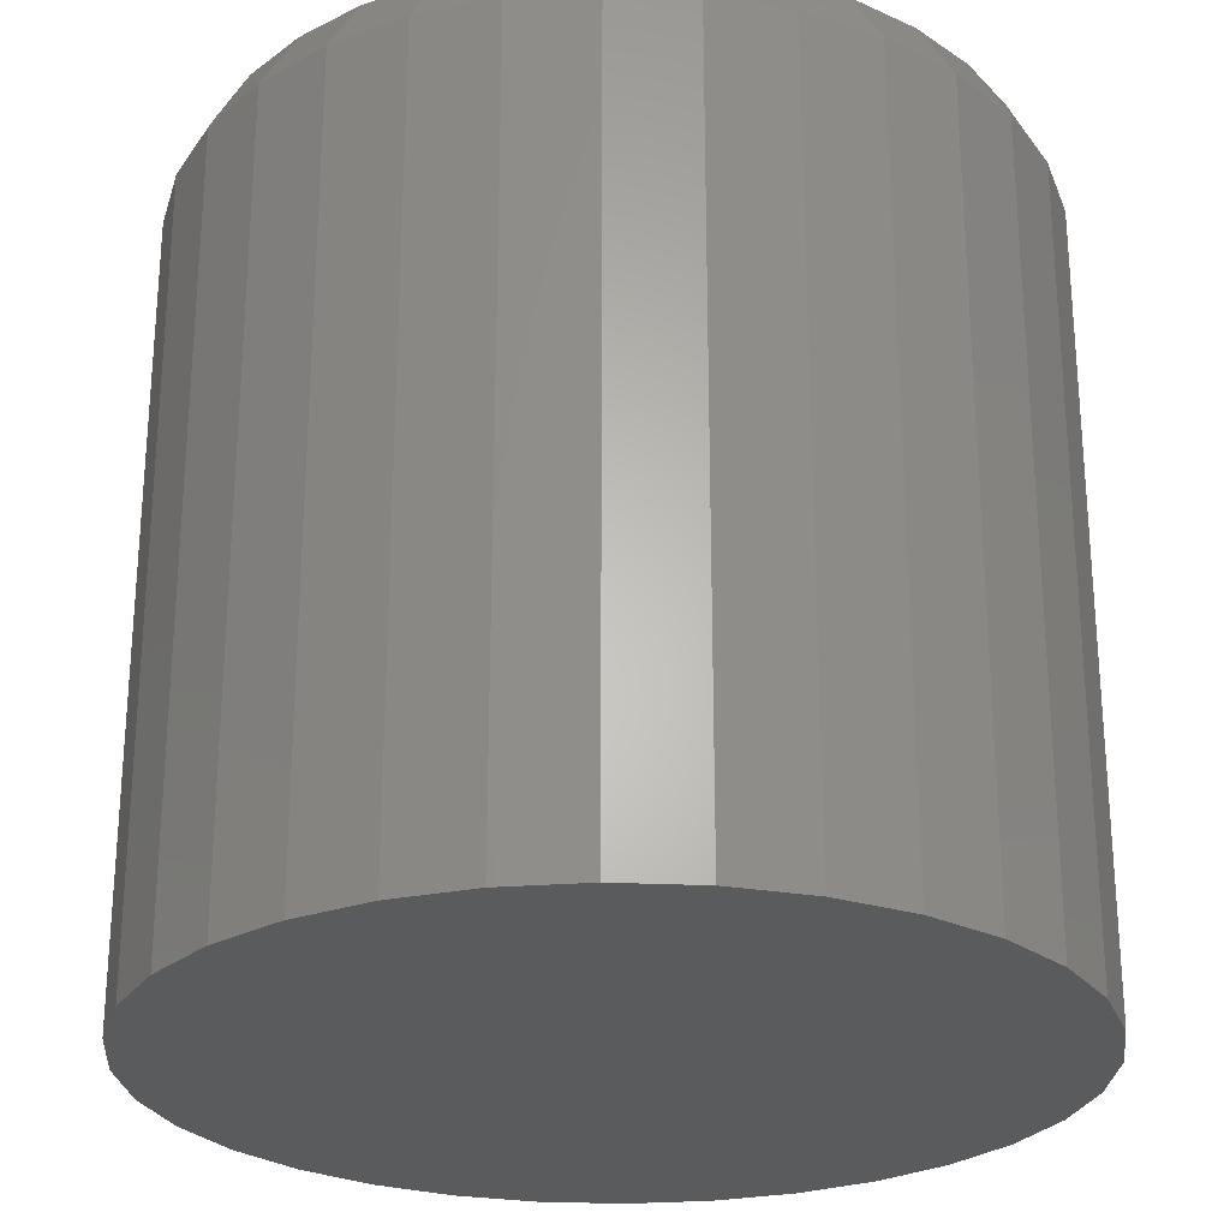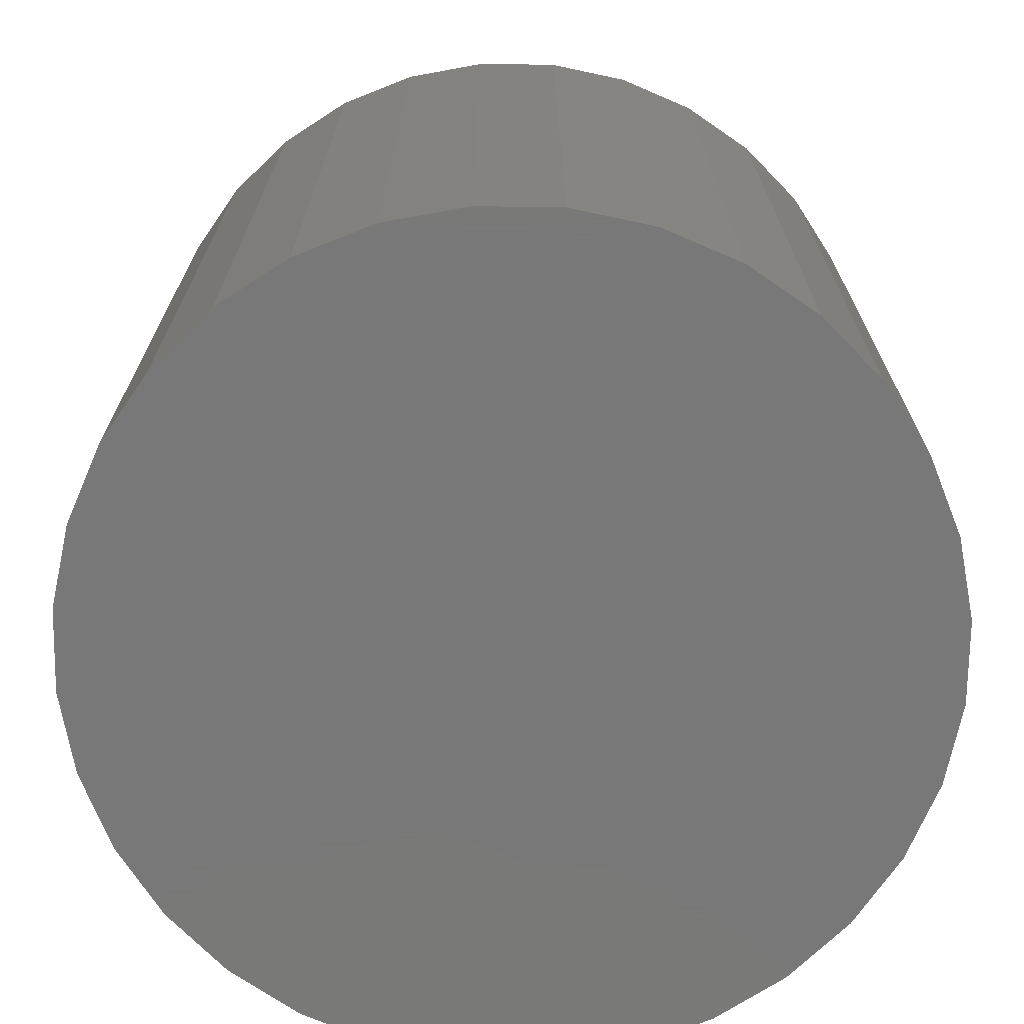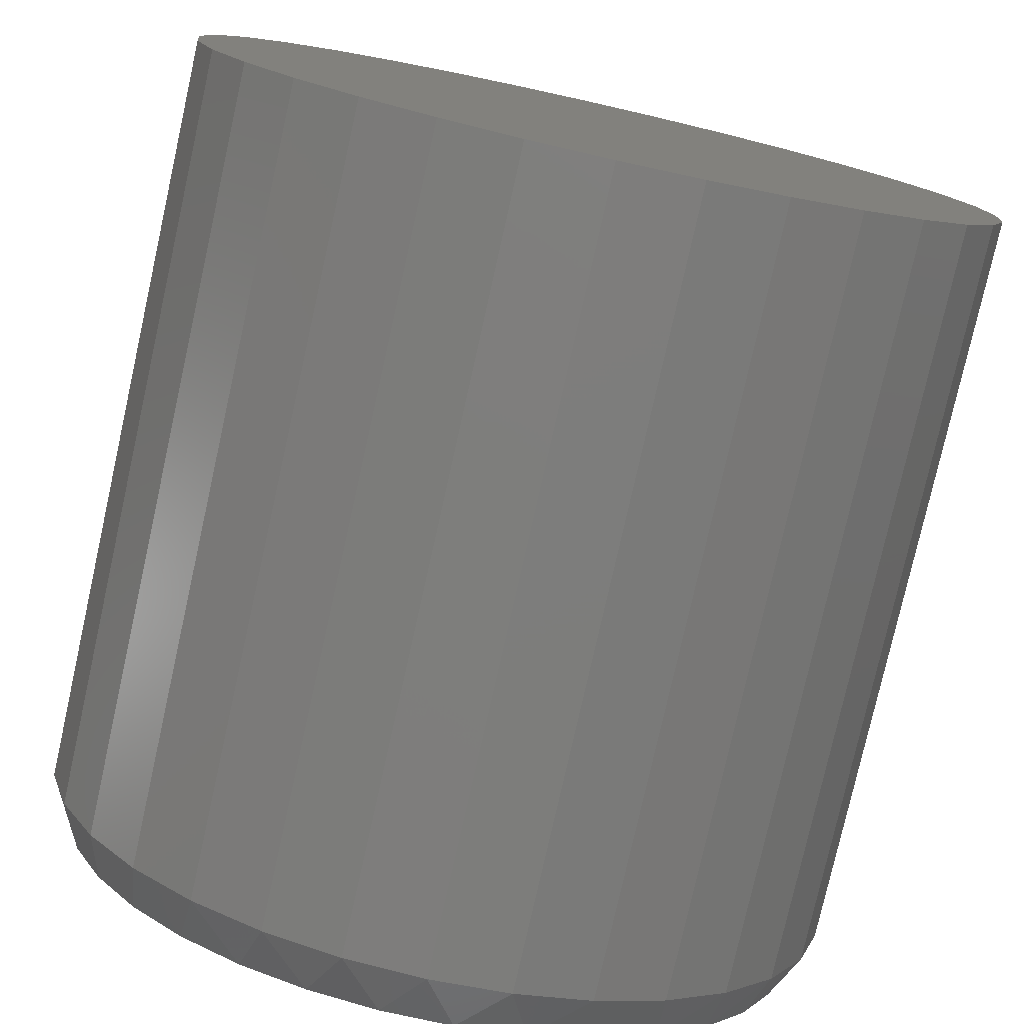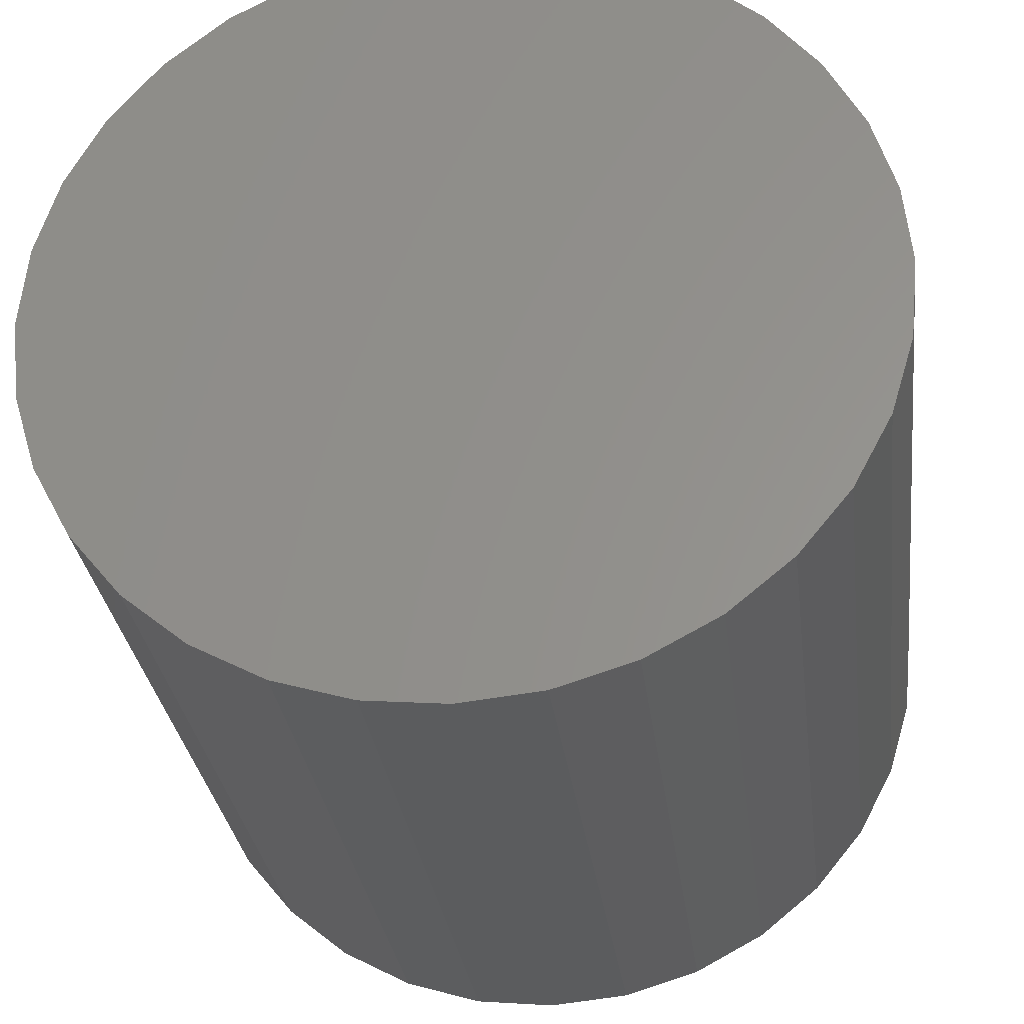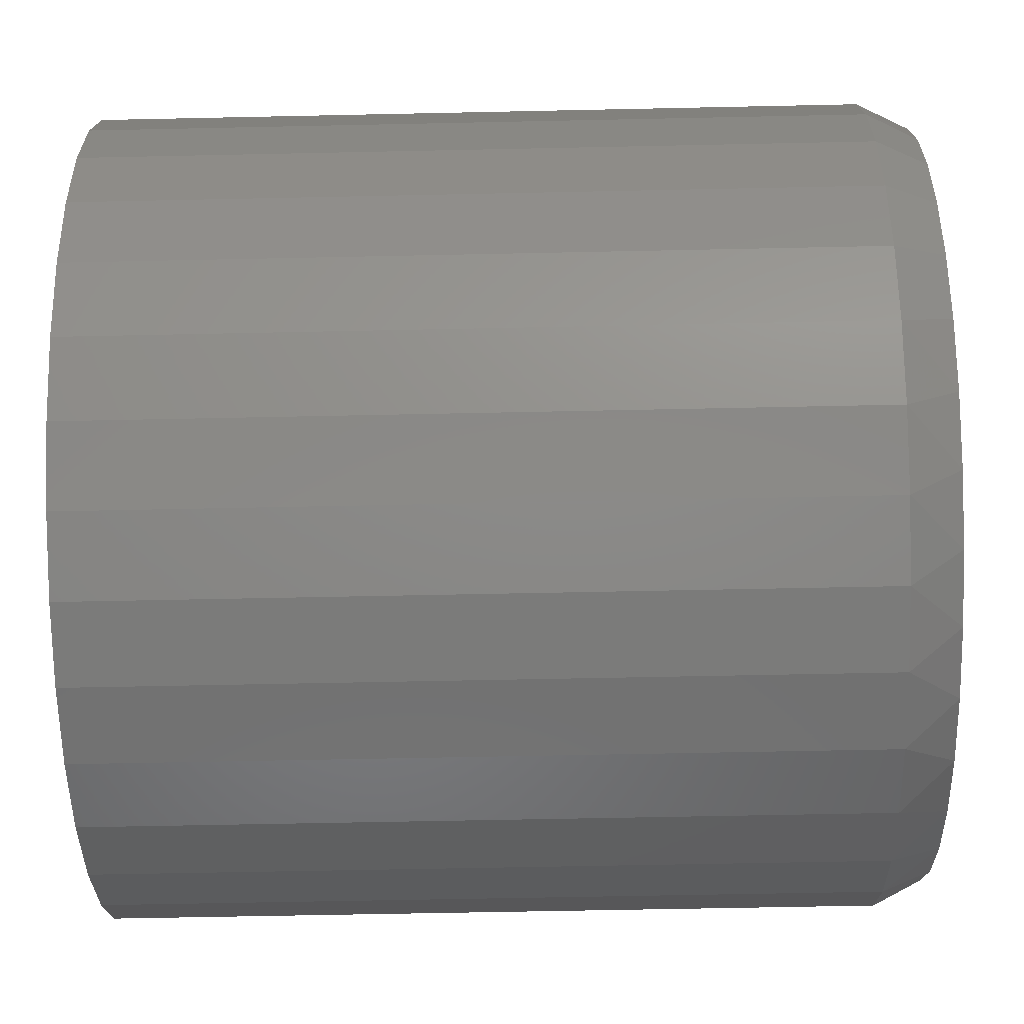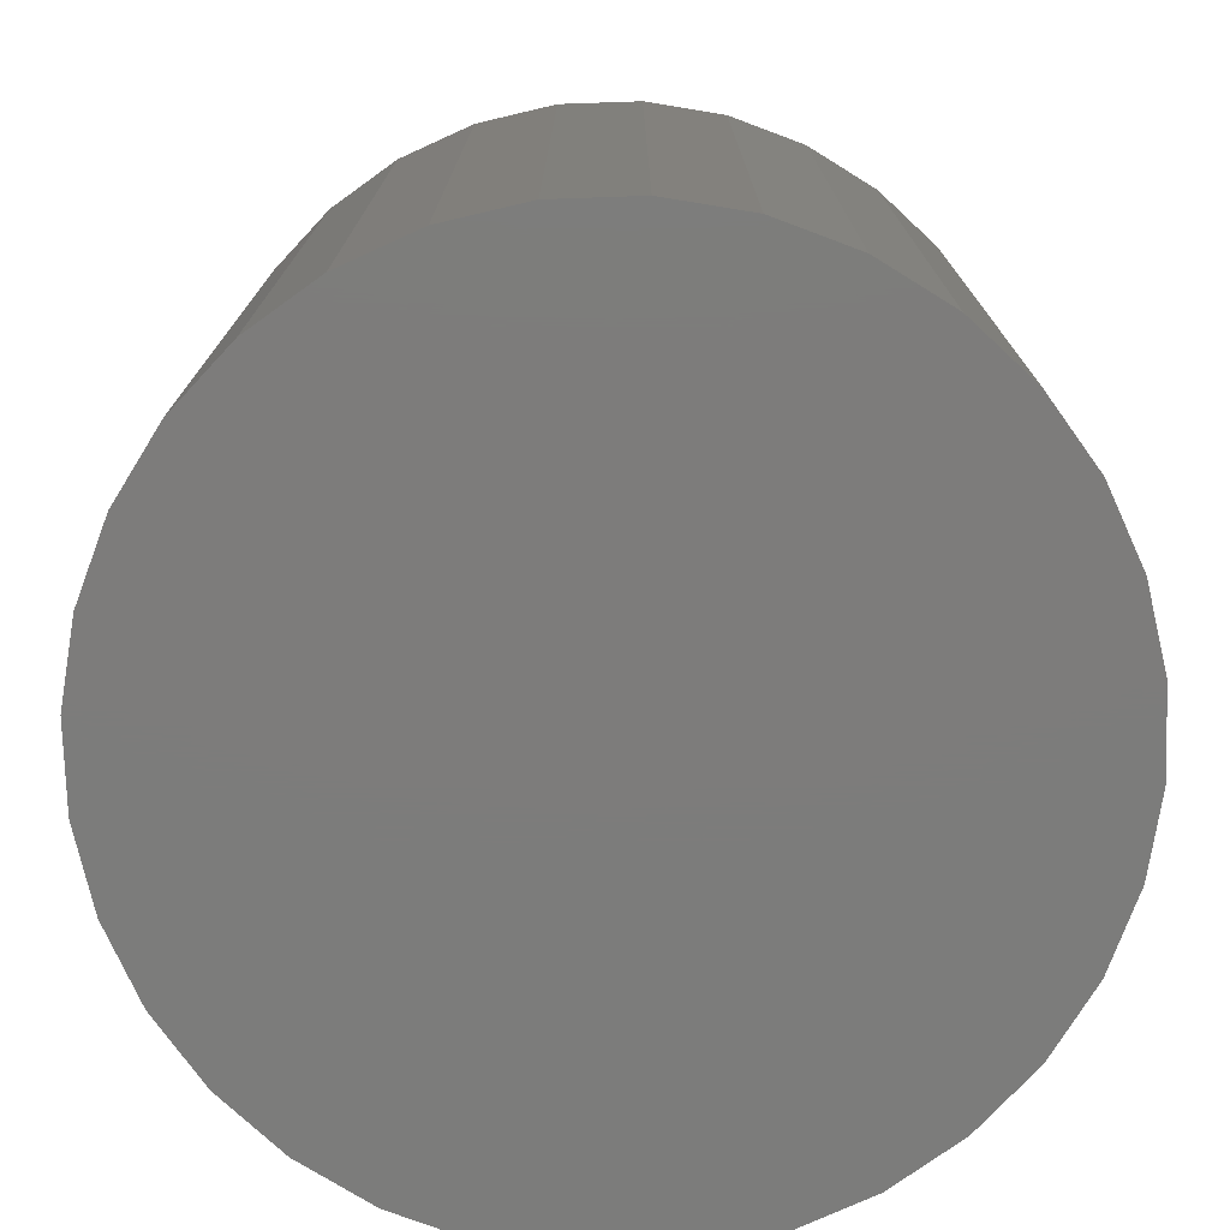
<metadata>
{"format":"stl","ext":"stl","renderer":"f3d","projection":"perspective","resolution":1024,"background":"white","views":[{"elev":-26.0,"azim":91.4,"up":"+Y"},{"elev":-71.4,"azim":94.8,"up":"+Y"},{"elev":-77.7,"azim":-12.6,"up":"+Z"},{"elev":-29.5,"azim":7.0,"up":"+Z"},{"elev":-57.4,"azim":91.3,"up":"+Z"},{"elev":-75.8,"azim":75.1,"up":"+Y"}]}
</metadata>
<code>
# stl→obj: 98 verts, 192 faces
v 0.3386 1.482e-16 0.1179
v 0.3601 1.508e-16 0.1219
v 0.382 1.533e-16 0.1219
v 0.4035 1.554e-16 0.1179
v 0.3182 1.455e-16 0.11
v 0.4239 1.573e-16 0.11
v 0.2996 1.428e-16 0.09851
v 0.4425 1.587e-16 0.09852
v 0.4239 1.455e-16 -0.1021
v 0.3182 1.337e-16 -0.1021
v 0.4425 1.482e-16 -0.09062
v 0.3386 1.356e-16 -0.11
v 0.4035 1.428e-16 -0.11
v 0.3601 1.377e-16 -0.1141
v 0.382 1.402e-16 -0.1141
v 0.2996 1.323e-16 -0.09062
v 0.2835 1.313e-16 -0.07589
v 0.4586 1.508e-16 -0.07589
v 0.2703 1.308e-16 -0.05844
v 0.4718 1.532e-16 -0.05844
v 0.2606 1.309e-16 -0.03886
v 0.4816 1.554e-16 -0.03886
v 0.2546 1.314e-16 -0.01783
v 0.4875 1.572e-16 -0.01783
v 0.2525 1.323e-16 0.003946
v 0.4896 1.587e-16 0.003947
v 0.2546 1.338e-16 0.02572
v 0.4875 1.596e-16 0.02572
v 0.2606 1.356e-16 0.04675
v 0.4816 1.601e-16 0.04676
v 0.2703 1.378e-16 0.06633
v 0.4718 1.601e-16 0.06633
v 0.2835 1.402e-16 0.08378
v 0.4586 1.597e-16 0.08378
v 0.4974 -0.01562 0.003947
v 0.4974 -0.25 0.003947
v 0.4949 -0.01562 -0.0207
v 0.4949 -0.25 -0.0207
v 0.4878 -0.01562 -0.04439
v 0.4878 -0.25 -0.04439
v 0.4761 -0.01562 -0.06623
v 0.4761 -0.25 -0.06623
v 0.4604 -0.01562 -0.08537
v 0.4604 -0.25 -0.08537
v 0.4412 -0.01562 -0.1011
v 0.4412 -0.25 -0.1011
v 0.4194 -0.01562 -0.1128
v 0.4194 -0.25 -0.1128
v 0.3957 -0.01562 -0.1199
v 0.3957 -0.25 -0.1199
v 0.3711 -0.01562 -0.1224
v 0.3711 -0.25 -0.1224
v 0.3464 -0.01562 -0.1199
v 0.3464 -0.25 -0.1199
v 0.3227 -0.01562 -0.1128
v 0.3227 -0.25 -0.1128
v 0.3009 -0.01562 -0.1011
v 0.3009 -0.25 -0.1011
v 0.2817 -0.01562 -0.08537
v 0.2817 -0.25 -0.08537
v 0.266 -0.01562 -0.06623
v 0.266 -0.25 -0.06623
v 0.2544 -0.01562 -0.04439
v 0.2544 -0.25 -0.04439
v 0.2472 -0.01562 -0.0207
v 0.2472 -0.25 -0.0207
v 0.2447 -0.01562 0.003947
v 0.2447 -0.25 0.003947
v 0.2472 -0.01562 0.02859
v 0.2472 -0.25 0.02859
v 0.2544 -0.01562 0.05229
v 0.2544 -0.25 0.05229
v 0.266 -0.01562 0.07412
v 0.266 -0.25 0.07412
v 0.2817 -0.01562 0.09327
v 0.2817 -0.25 0.09327
v 0.3009 -0.01562 0.109
v 0.3009 -0.25 0.109
v 0.3227 -0.01562 0.1206
v 0.3227 -0.25 0.1206
v 0.3464 -0.01562 0.1278
v 0.3464 -0.25 0.1278
v 0.3711 -0.01562 0.1303
v 0.3711 -0.25 0.1303
v 0.3957 -0.01562 0.1278
v 0.3957 -0.25 0.1278
v 0.4194 -0.01562 0.1206
v 0.4194 -0.25 0.1206
v 0.4412 -0.01562 0.109
v 0.4412 -0.25 0.109
v 0.4604 -0.01562 0.09327
v 0.4604 -0.25 0.09327
v 0.4761 -0.01562 0.07412
v 0.4761 -0.25 0.07412
v 0.4878 -0.01562 0.05229
v 0.4878 -0.25 0.05229
v 0.4949 -0.01562 0.02859
v 0.4949 -0.25 0.02859
f 1 2 3
f 4 1 3
f 5 1 4
f 6 5 4
f 7 5 6
f 8 7 6
f 9 10 11
f 12 10 9
f 13 12 9
f 14 12 13
f 15 14 13
f 10 16 11
f 11 16 17
f 11 17 18
f 18 17 19
f 18 19 20
f 20 19 21
f 20 21 22
f 22 21 23
f 22 23 24
f 24 23 25
f 24 25 26
f 26 25 27
f 26 27 28
f 28 27 29
f 28 29 30
f 30 29 31
f 30 31 32
f 32 31 33
f 32 33 34
f 34 33 7
f 34 7 8
f 35 36 37
f 37 36 38
f 37 38 39
f 39 38 40
f 39 40 41
f 41 40 42
f 41 42 43
f 43 42 44
f 43 44 45
f 45 44 46
f 45 46 47
f 47 46 48
f 47 48 49
f 49 48 50
f 49 50 51
f 51 50 52
f 51 52 53
f 53 52 54
f 53 54 55
f 55 54 56
f 55 56 57
f 57 56 58
f 57 58 59
f 59 58 60
f 59 60 61
f 61 60 62
f 61 62 63
f 63 62 64
f 63 64 65
f 65 64 66
f 65 66 67
f 67 66 68
f 67 68 69
f 69 68 70
f 69 70 71
f 71 70 72
f 71 72 73
f 73 72 74
f 73 74 75
f 75 74 76
f 75 76 77
f 77 76 78
f 77 78 79
f 79 78 80
f 79 80 81
f 81 80 82
f 81 82 83
f 83 82 84
f 83 84 85
f 85 84 86
f 85 86 87
f 87 86 88
f 87 88 89
f 89 88 90
f 89 90 91
f 91 90 92
f 91 92 93
f 93 92 94
f 93 94 95
f 95 94 96
f 95 96 97
f 97 96 98
f 97 98 35
f 35 98 36
f 30 95 97
f 32 93 95
f 32 95 30
f 34 91 93
f 34 93 32
f 8 89 91
f 8 91 34
f 6 87 89
f 6 89 8
f 4 85 87
f 4 87 6
f 3 83 85
f 3 85 4
f 81 2 1
f 81 83 2
f 2 83 3
f 79 1 5
f 79 81 1
f 77 5 7
f 77 79 5
f 75 7 33
f 75 77 7
f 73 33 31
f 73 75 33
f 31 29 71
f 71 73 31
f 69 71 29
f 35 26 97
f 97 26 28
f 97 28 30
f 25 67 27
f 27 67 69
f 27 69 29
f 21 63 65
f 19 61 63
f 19 63 21
f 17 59 61
f 17 61 19
f 16 57 59
f 16 59 17
f 10 55 57
f 10 57 16
f 12 53 55
f 12 55 10
f 14 51 53
f 14 53 12
f 49 15 13
f 49 51 15
f 15 51 14
f 47 13 9
f 47 49 13
f 45 9 11
f 45 47 9
f 43 11 18
f 43 45 11
f 41 18 20
f 41 43 18
f 20 22 39
f 39 41 20
f 37 39 22
f 67 25 65
f 65 25 23
f 65 23 21
f 26 35 24
f 24 35 37
f 24 37 22
f 82 86 84
f 86 82 80
f 86 80 88
f 88 80 78
f 88 78 90
f 46 56 48
f 48 56 54
f 48 54 50
f 50 54 52
f 90 78 92
f 92 78 76
f 92 76 94
f 94 76 74
f 94 74 96
f 96 74 72
f 96 72 98
f 98 72 70
f 98 70 36
f 36 70 68
f 36 68 38
f 38 68 66
f 38 66 40
f 40 66 64
f 40 64 42
f 42 64 62
f 42 62 44
f 44 62 60
f 44 60 46
f 46 60 58
f 46 58 56

</code>
